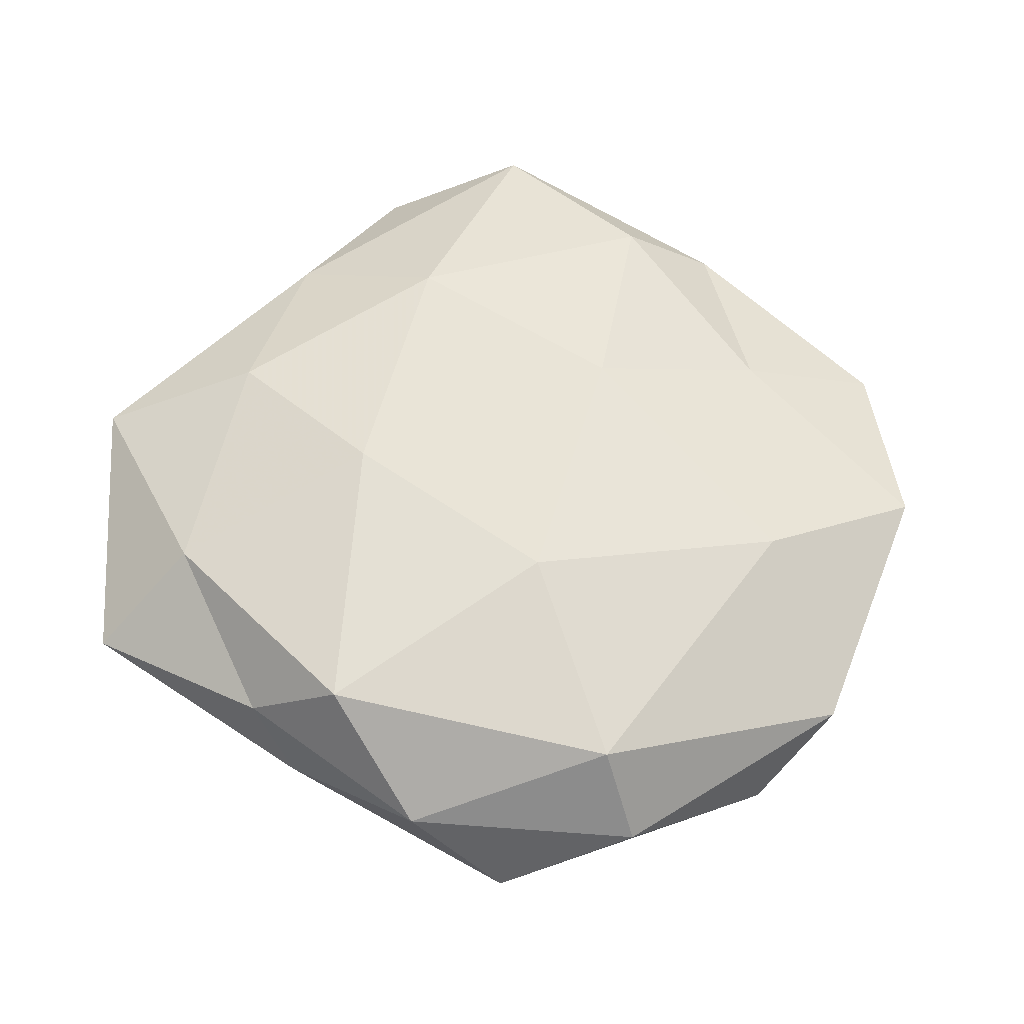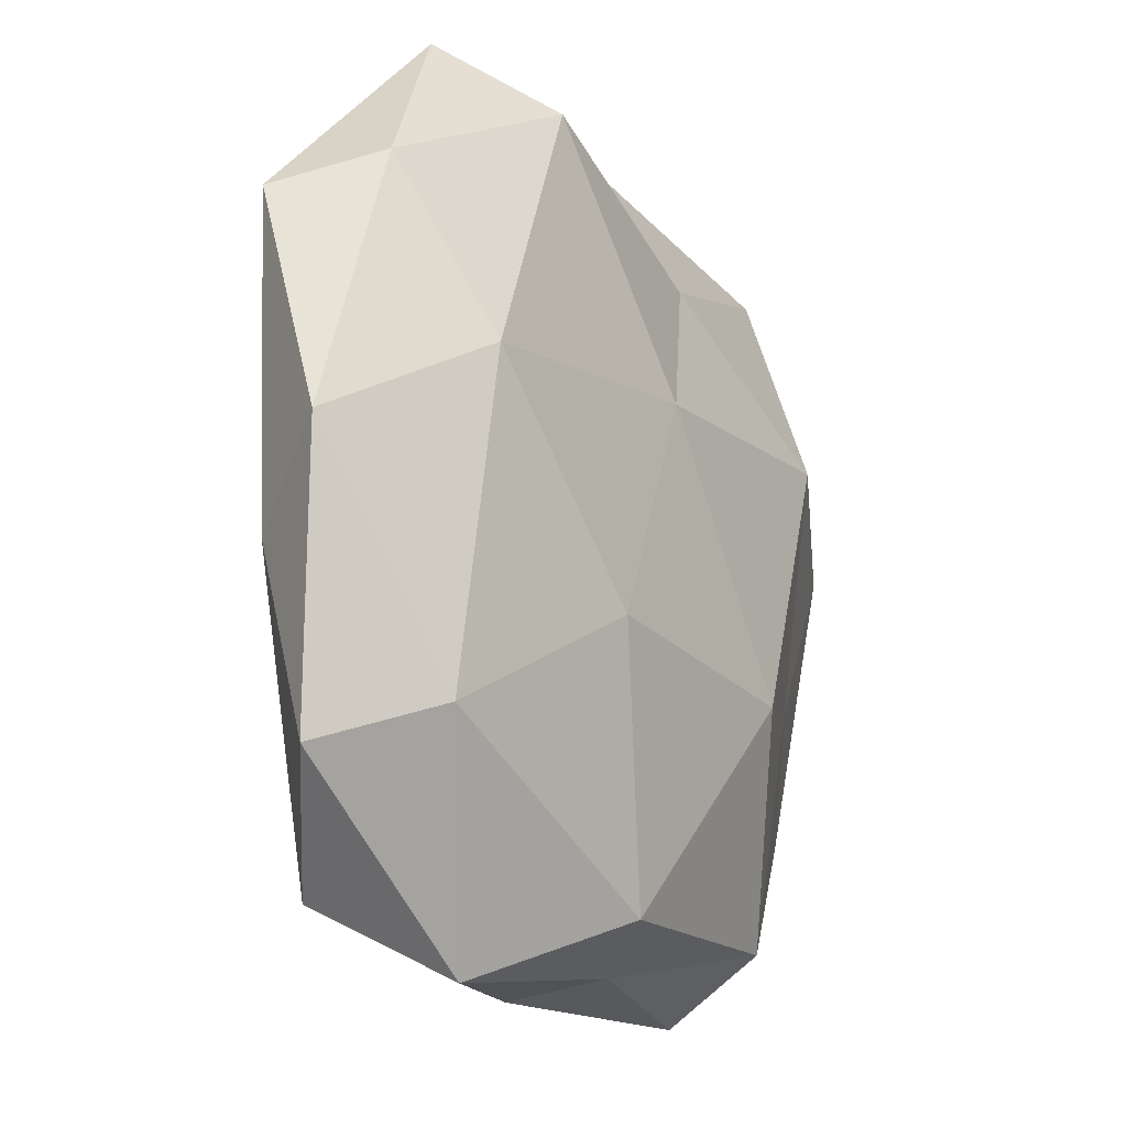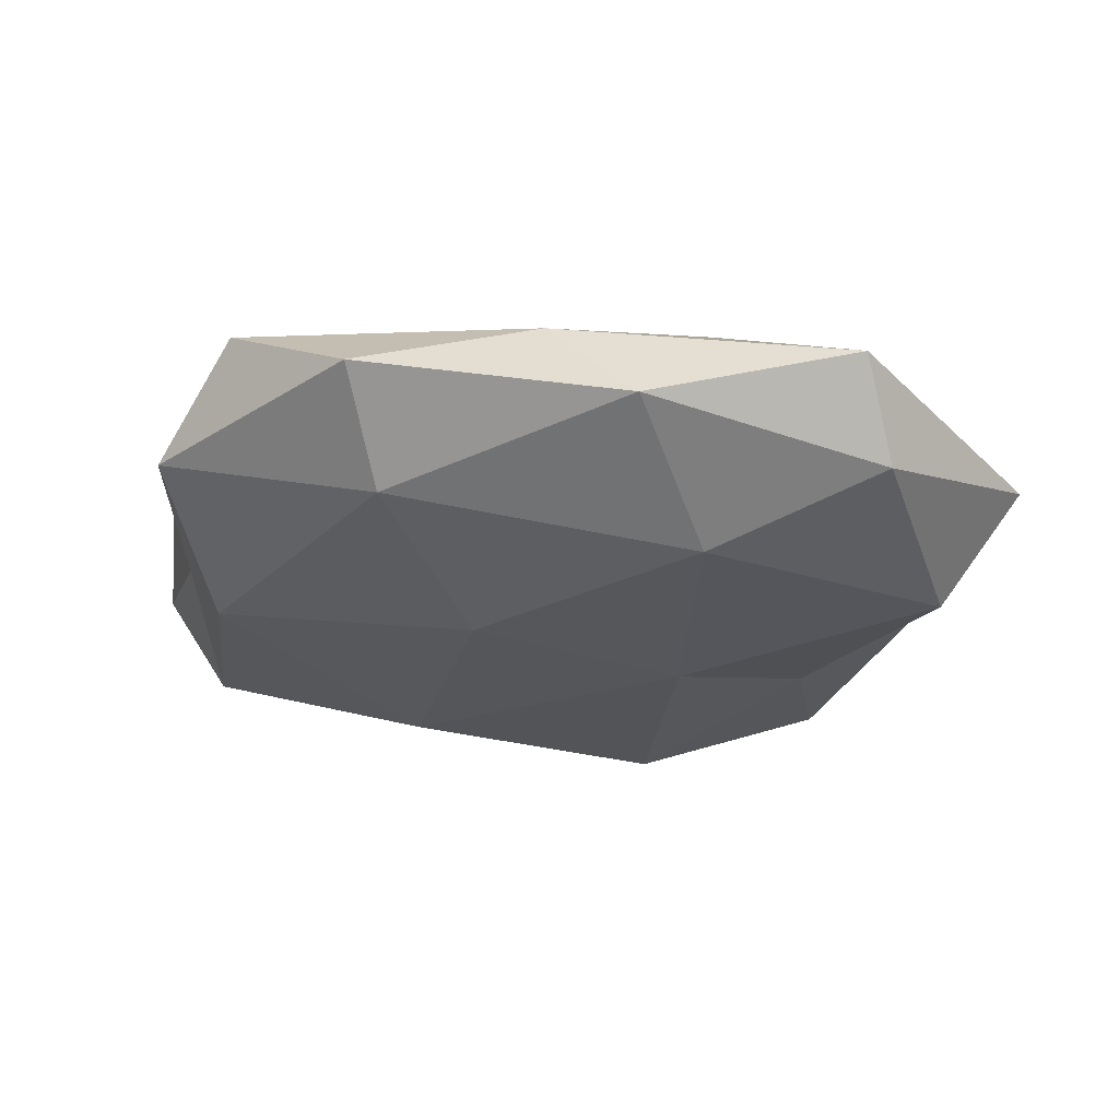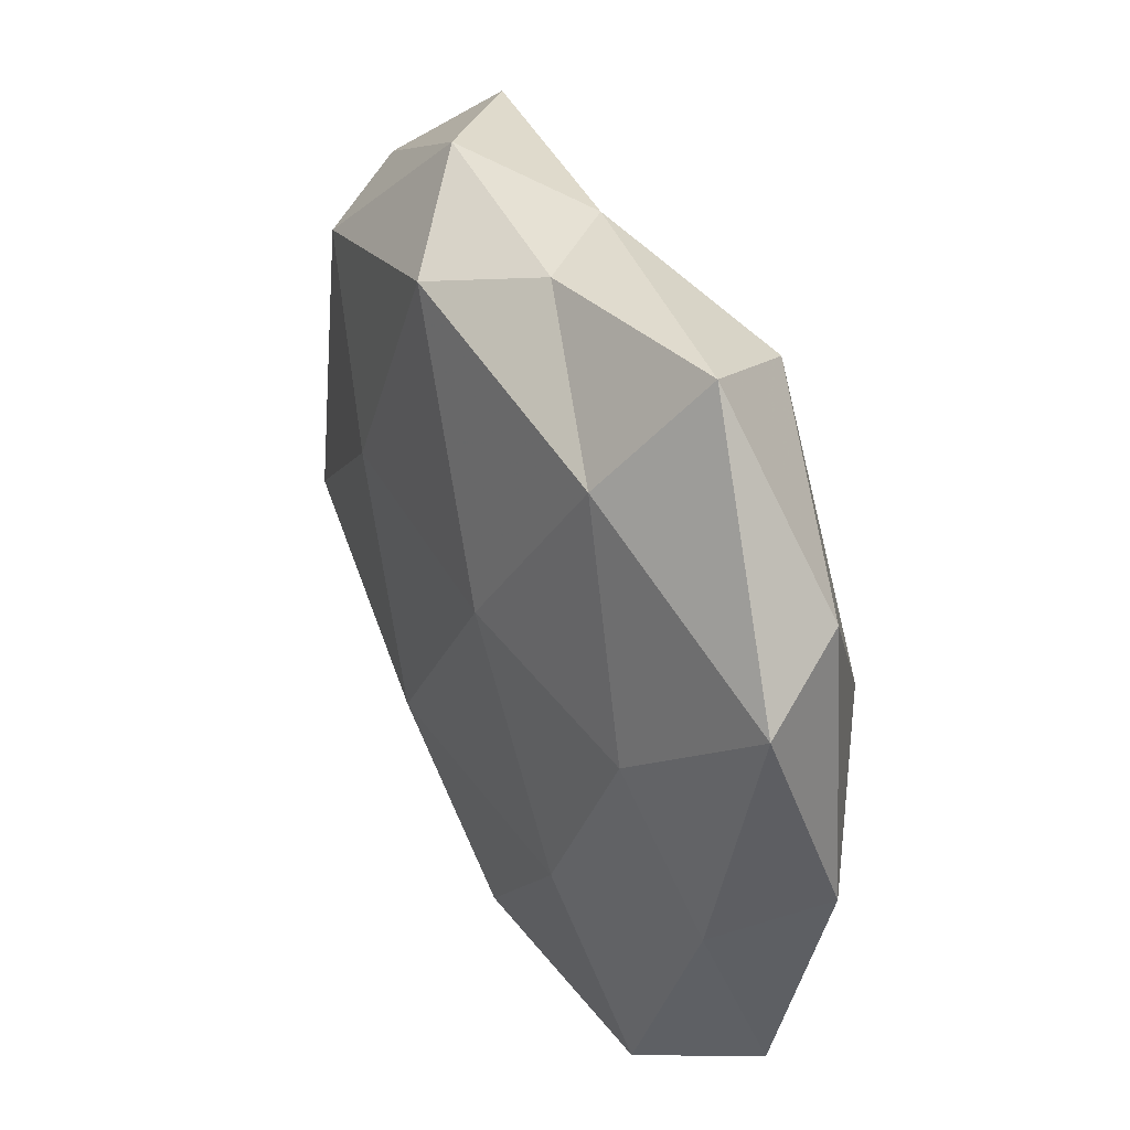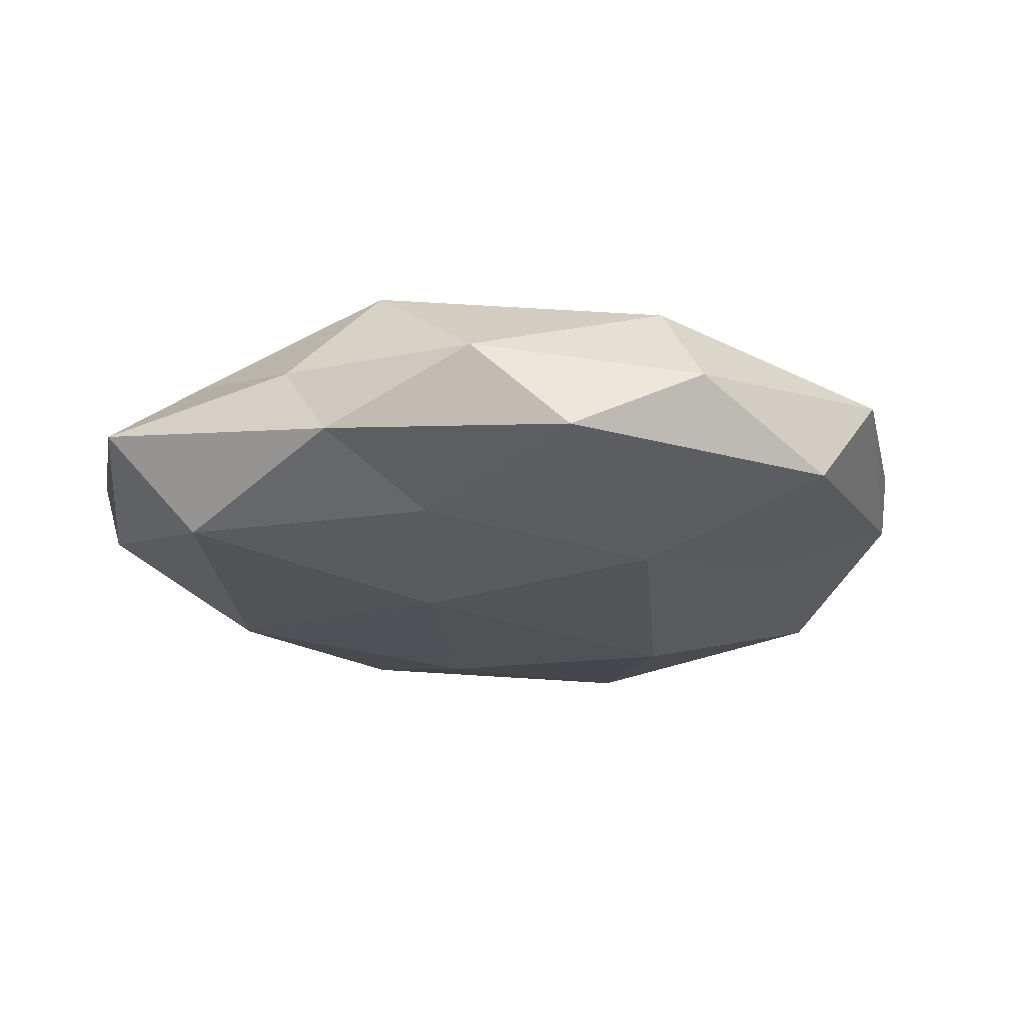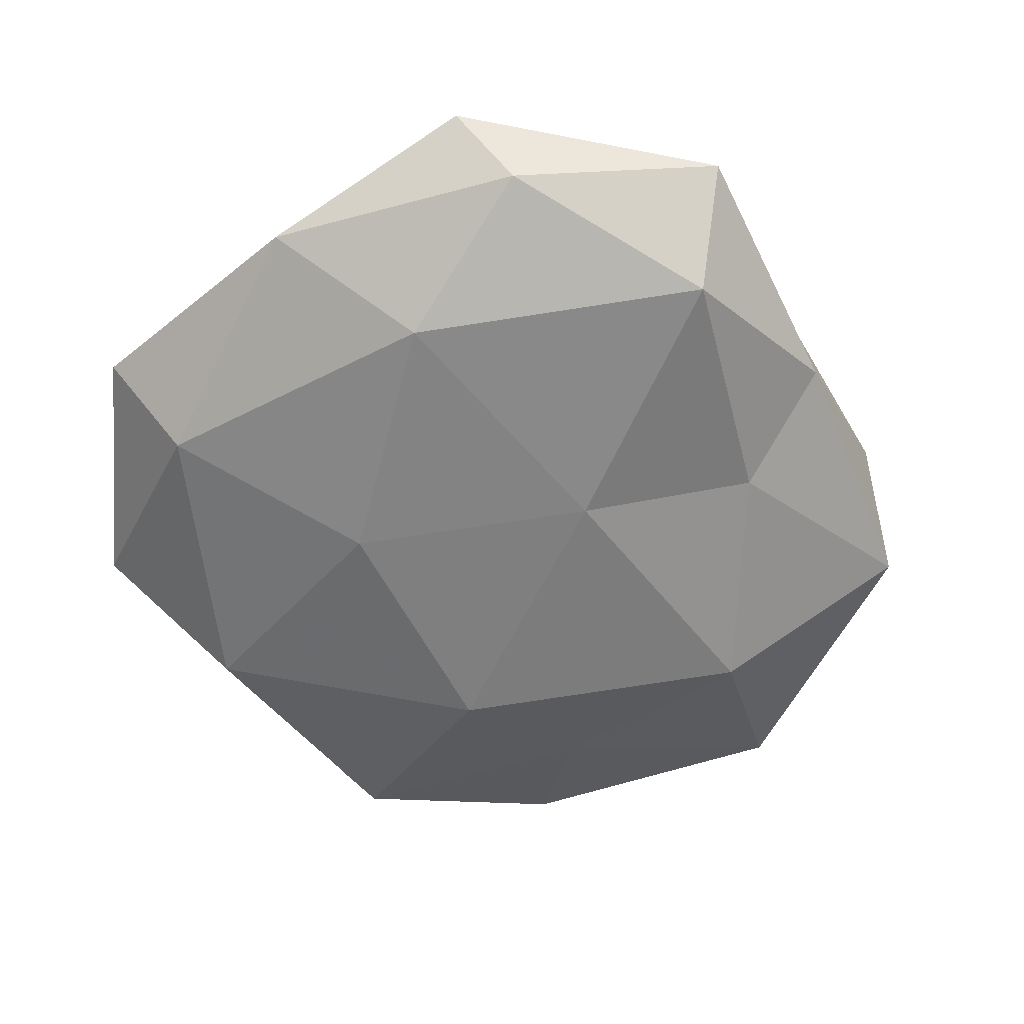
<metadata>
{"format":"obj","ext":"obj","renderer":"f3d","projection":"perspective","resolution":1024,"background":"white","views":[{"elev":57.7,"azim":-140.9,"up":"+Z"},{"elev":-18.4,"azim":120.0,"up":"+Y"},{"elev":-23.5,"azim":80.4,"up":"+Z"},{"elev":45.4,"azim":63.4,"up":"+Y"},{"elev":-20.3,"azim":-150.0,"up":"+Z"},{"elev":-55.9,"azim":123.5,"up":"+Z"}]}
</metadata>
<code>
v -0.003909 -0.0158 0.01899
v -0.052 0.01073 -0.007832
v -0.04459 0.02922 0.0004641
v 0.009065 -0.03972 0.01462
v -0.002467 0.04798 -0.004548
v -0.03319 0.04204 -0.008213
v -0.01587 0.0131 0.01772
v -0.006719 0.04262 0.01392
v -0.01509 -0.01563 -0.01901
v -0.03679 -0.01016 0.01501
v 0.002914 0.0149 -0.01681
v 0.02359 -0.05053 -0.002634
v 0.0339 -0.04331 0.009118
v 0.03777 -0.02637 -0.01073
v -0.03437 -0.01073 -0.01145
v 0.02857 0.0516 -0.0006195
v 0.03607 0.01065 -0.01445
v 0.04388 0.03067 -0.006107
v 0.02046 0.04356 -0.01253
v -0.04543 -0.03076 0.006777
v 0.05057 0.02641 0.004799
v -0.02692 -0.04083 -0.01064
v 0.02636 -0.01485 0.0156
v 0.03641 0.01212 0.01293
v -0.03066 0.0174 -0.01713
v -0.01673 -0.03387 0.01036
v 0.02423 0.03823 0.01036
v -0.004632 -0.04613 -0.003635
v -0.03774 0.02638 0.01107
v 0.0477 -0.0312 6.402e-05
v 0.04507 -0.008959 0.007397
v 0.05245 6.907e-05 -0.00354
v -0.02769 -0.04832 0.001116
v 0.01283 0.01444 0.01749
v -0.008228 0.03376 -0.01175
v -0.05528 0.0004431 0.004239
v 0.001845 -0.04884 0.00523
v 0.00608 -0.0424 -0.01347
v -0.02198 0.04617 0.0029
v 0.004027 0.04748 0.004251
v -0.04693 -0.02368 -0.00387
v 0.01523 -0.01263 -0.01723
f 3 6 2
f 7 10 1
f 5 16 19
f 17 11 19
f 19 16 18
f 18 17 19
f 21 18 16
f 9 22 15
f 4 23 1
f 13 23 4
f 6 25 2
f 25 11 9
f 2 25 15
f 15 25 9
f 1 26 4
f 10 26 1
f 10 20 26
f 21 16 27
f 24 21 27
f 29 7 8
f 29 10 7
f 30 13 12
f 30 12 14
f 31 23 13
f 31 21 24
f 31 24 23
f 30 31 13
f 14 17 32
f 32 17 18
f 32 18 21
f 30 14 32
f 32 21 31
f 30 32 31
f 33 26 20
f 33 22 28
f 1 34 7
f 8 7 34
f 23 34 1
f 23 24 34
f 8 34 27
f 27 34 24
f 6 5 35
f 35 5 19
f 19 11 35
f 6 35 25
f 25 35 11
f 3 2 36
f 36 20 10
f 3 36 29
f 36 10 29
f 13 4 37
f 13 37 12
f 37 4 26
f 12 37 28
f 37 26 33
f 28 37 33
f 12 38 14
f 38 22 9
f 12 28 38
f 38 28 22
f 3 39 6
f 39 5 6
f 3 29 39
f 29 8 39
f 5 40 16
f 40 8 27
f 27 16 40
f 39 40 5
f 39 8 40
f 2 15 41
f 41 15 22
f 20 41 33
f 41 22 33
f 2 41 36
f 36 41 20
f 9 11 42
f 17 42 11
f 14 42 17
f 42 38 9
f 14 38 42

</code>
